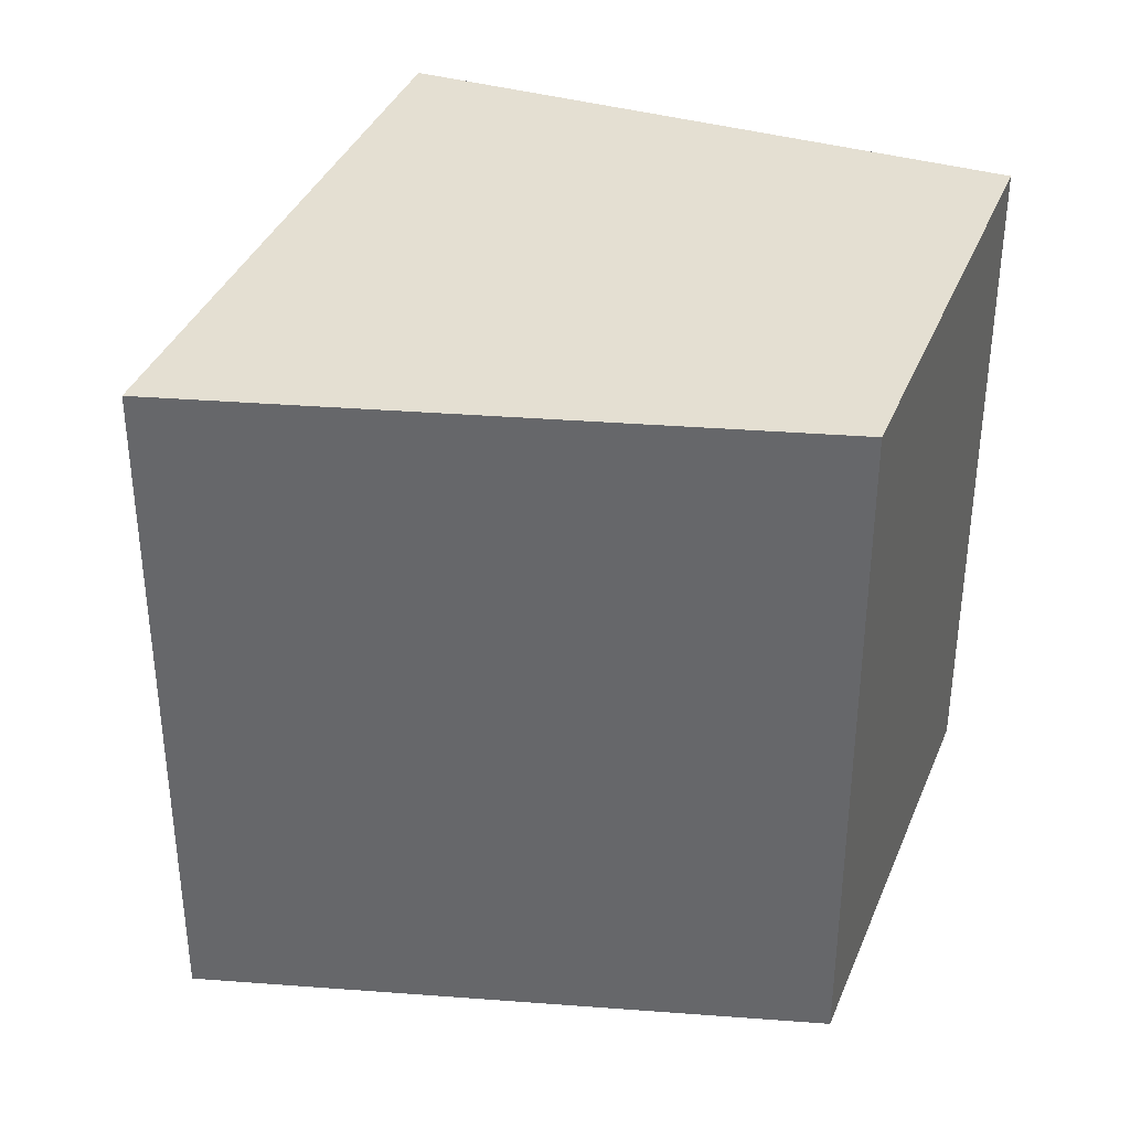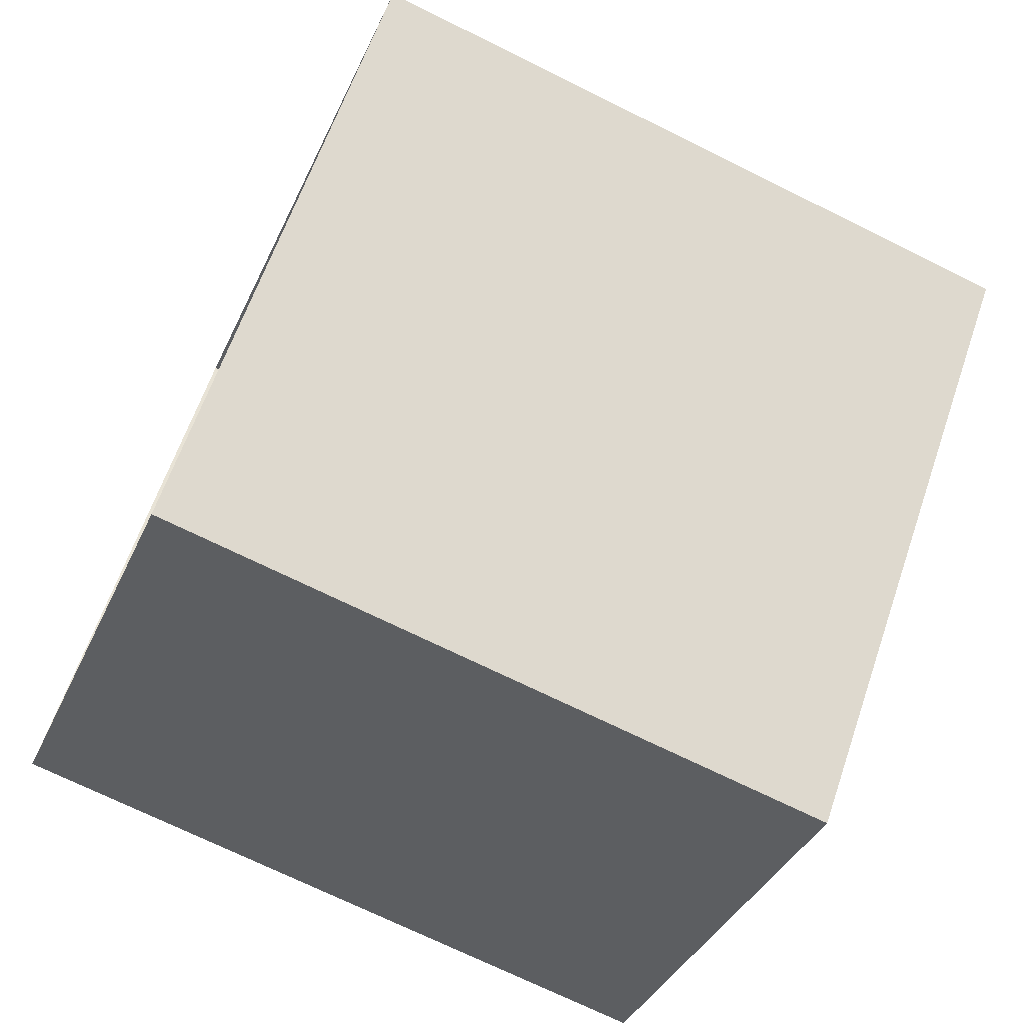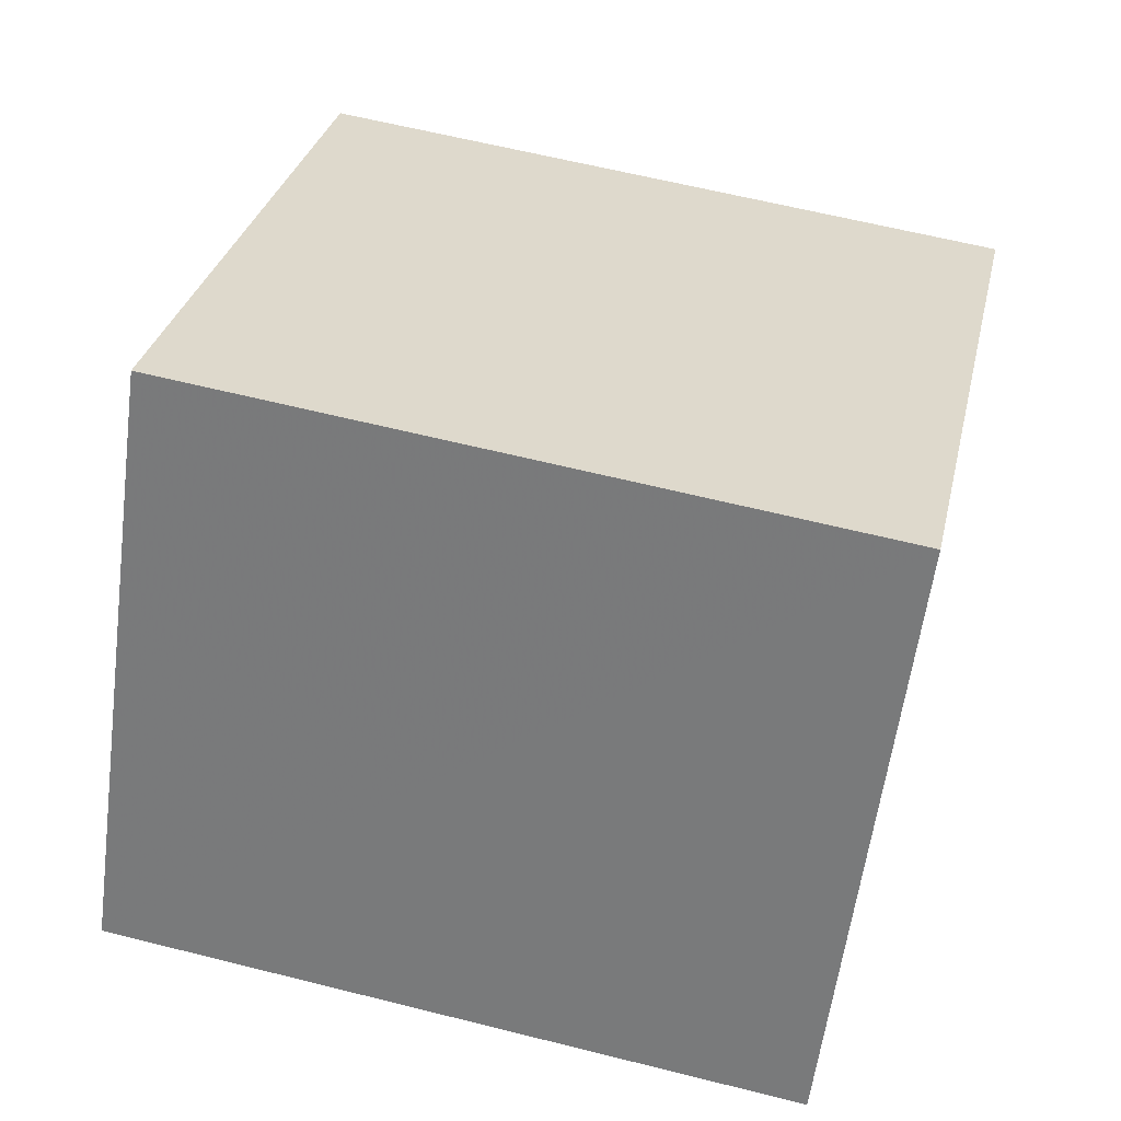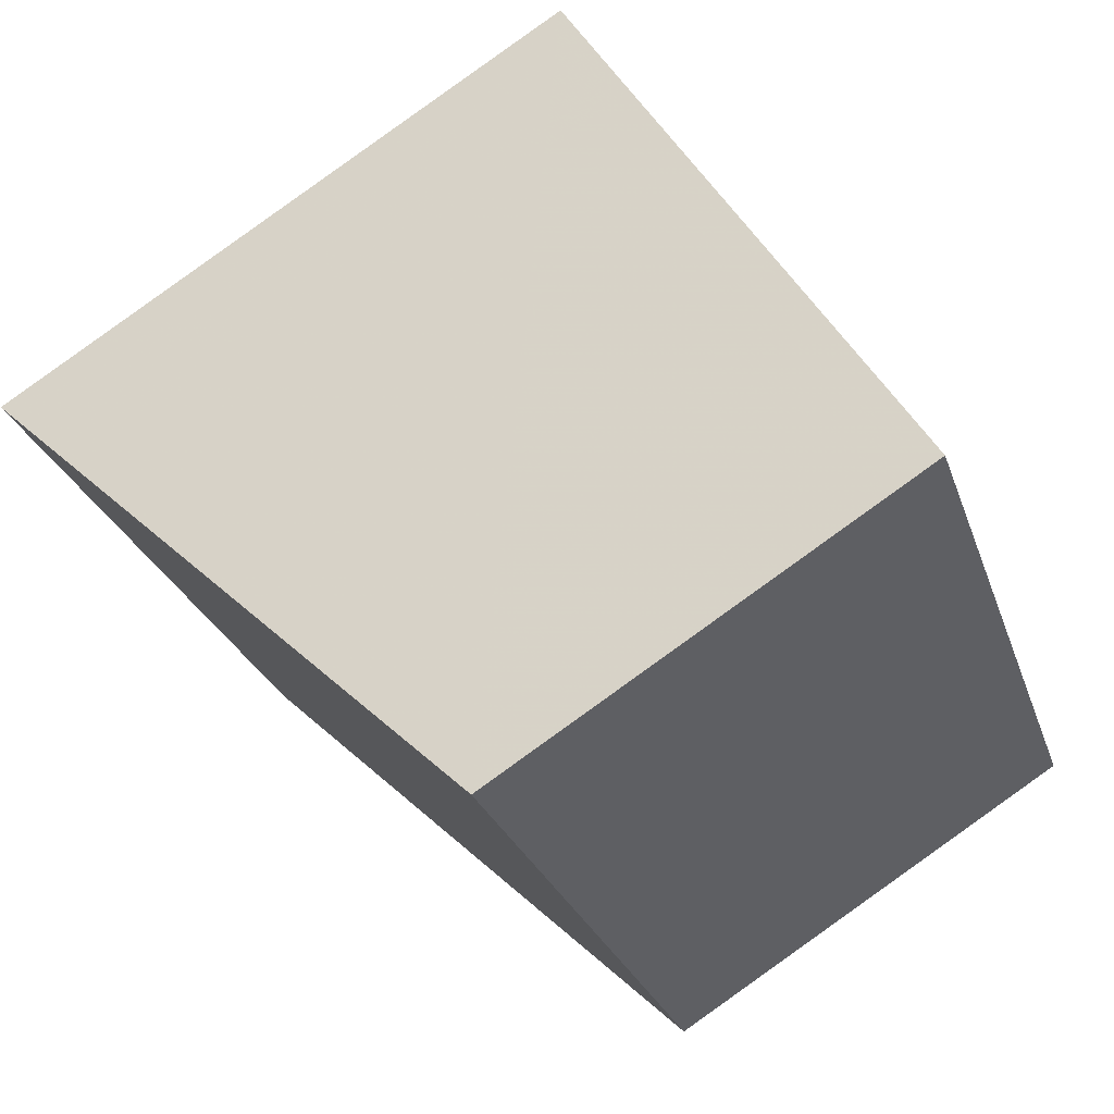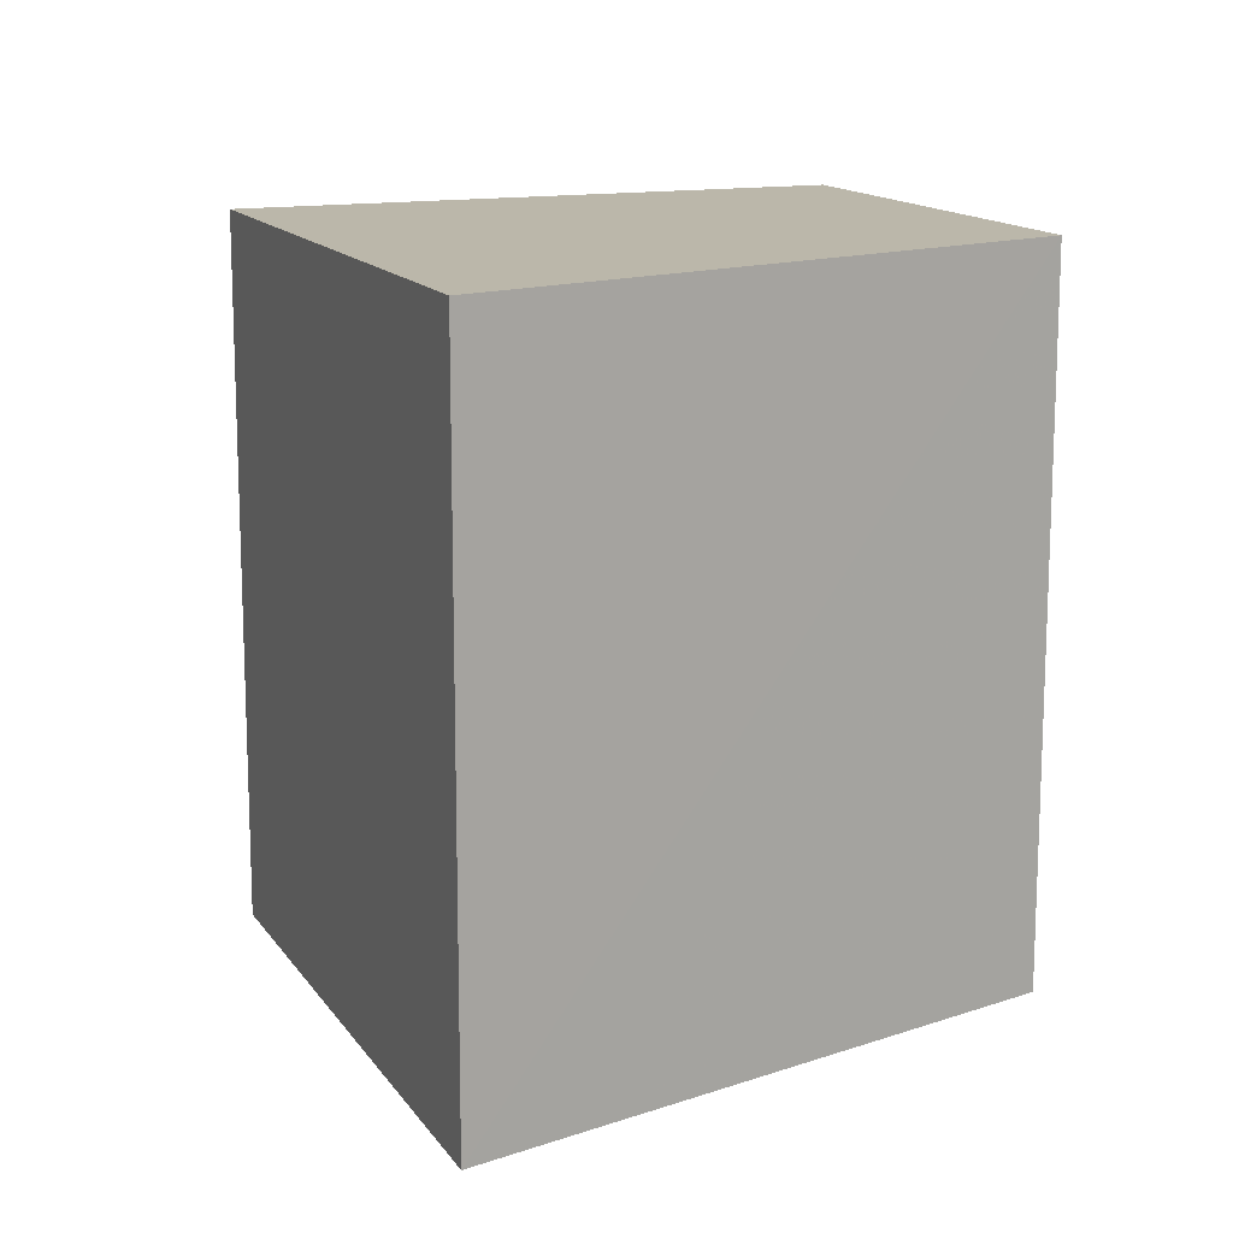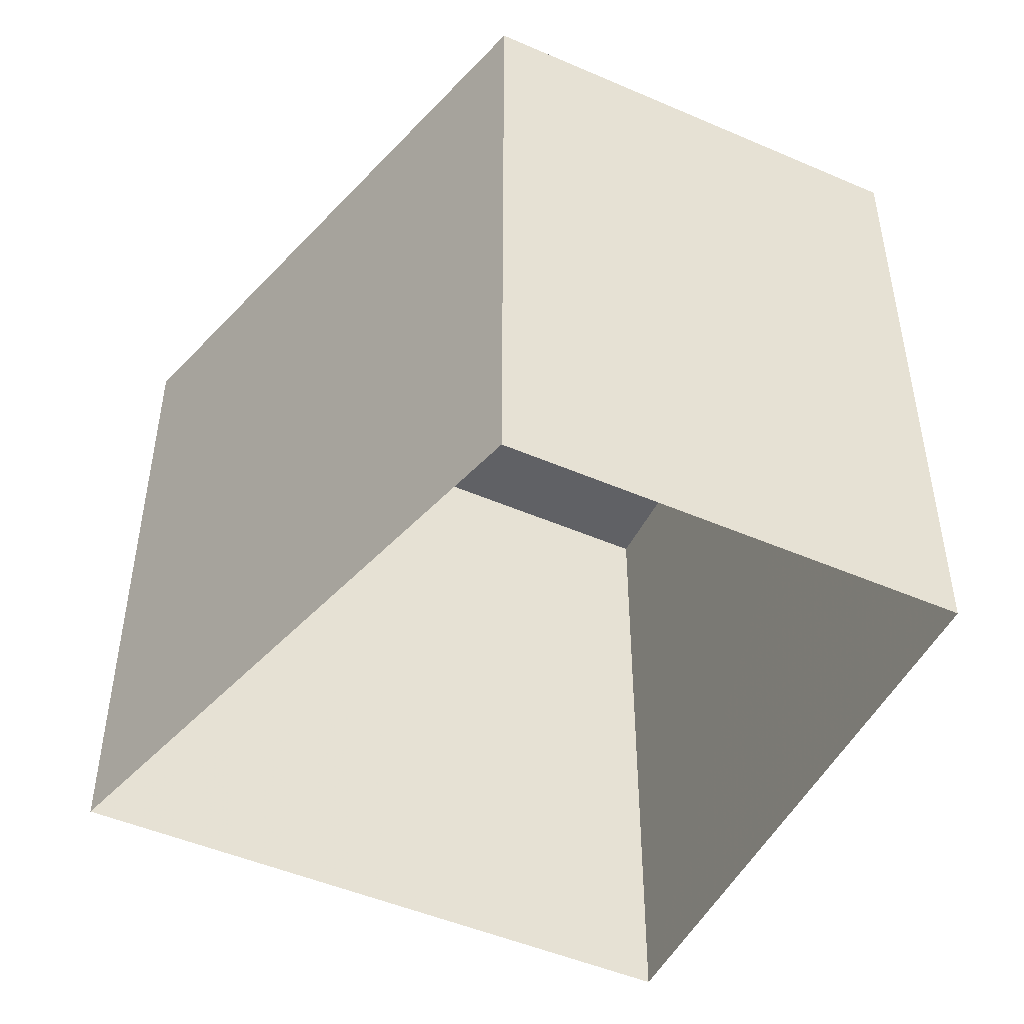
<metadata>
{"format":"obj","ext":"obj","renderer":"f3d","projection":"perspective","resolution":1024,"background":"white","views":[{"elev":37.2,"azim":-37.6,"up":"+Z"},{"elev":-71.7,"azim":-116.2,"up":"+Y"},{"elev":62.5,"azim":104.3,"up":"+Y"},{"elev":-26.5,"azim":16.7,"up":"+Y"},{"elev":14.2,"azim":-80.1,"up":"+Z"},{"elev":-48.6,"azim":6.1,"up":"+Z"}]}
</metadata>
<code>
v -9095 -3.729e+04 29.84
v -9094 -3.728e+04 29.85
v -9090 -3.729e+04 29.84
v -9102 -3.728e+04 29.85
v -9094 -3.728e+04 39.17
v -9095 -3.729e+04 39.17
v -9090 -3.729e+04 39.17
v -9102 -3.728e+04 39.17
f 1 2 3
f 1 4 2
f 5 6 7
f 5 8 6
f 7 1 3
f 7 6 1
f 6 4 1
f 6 8 4
f 5 2 4
f 8 5 4
f 7 3 2
f 5 7 2

</code>
